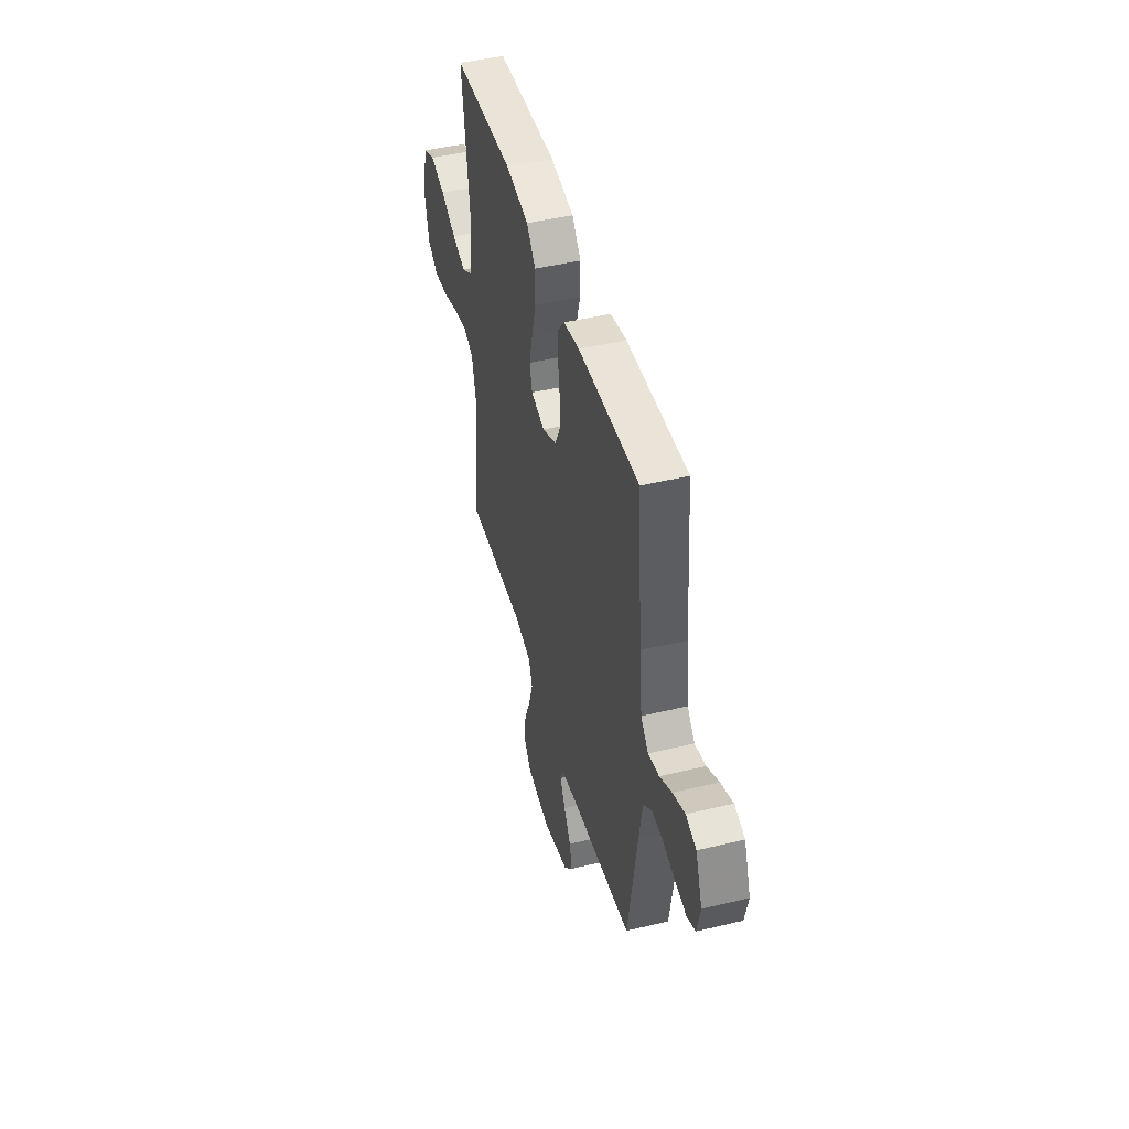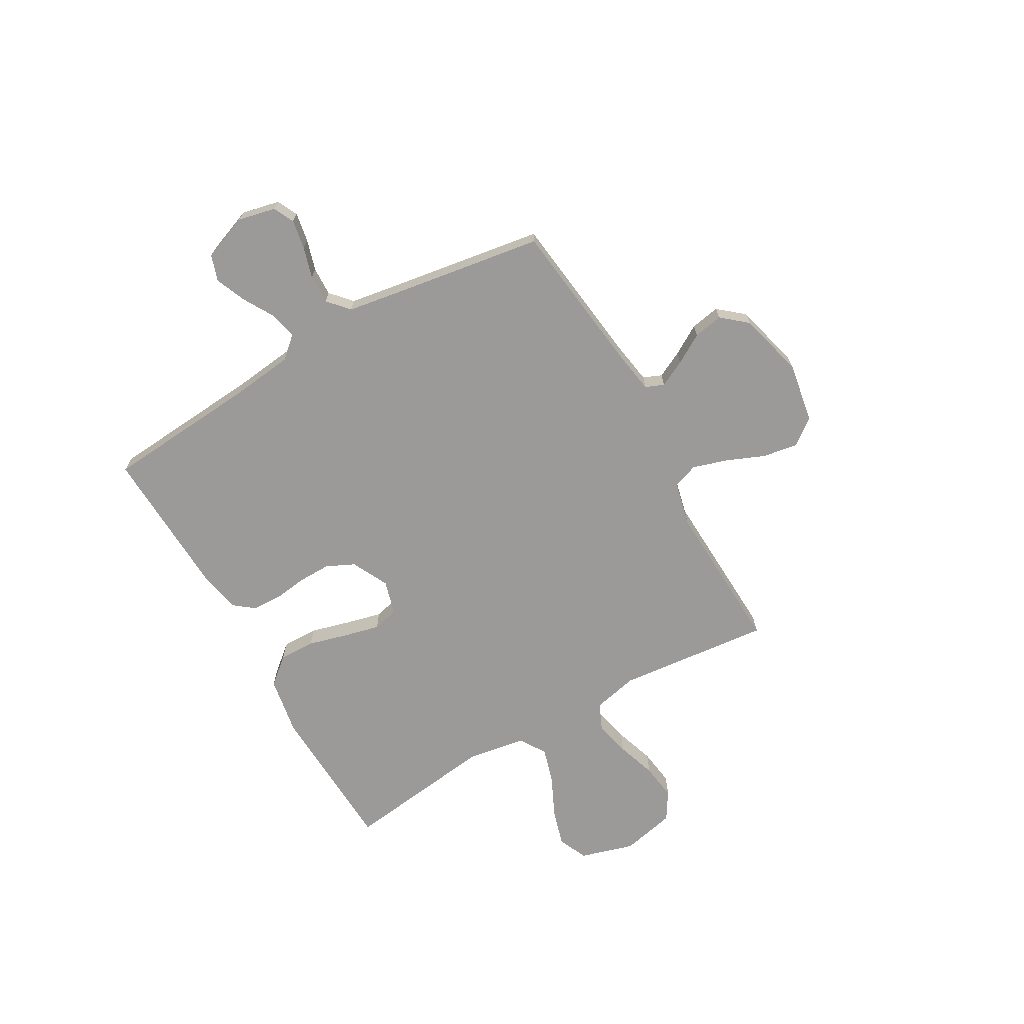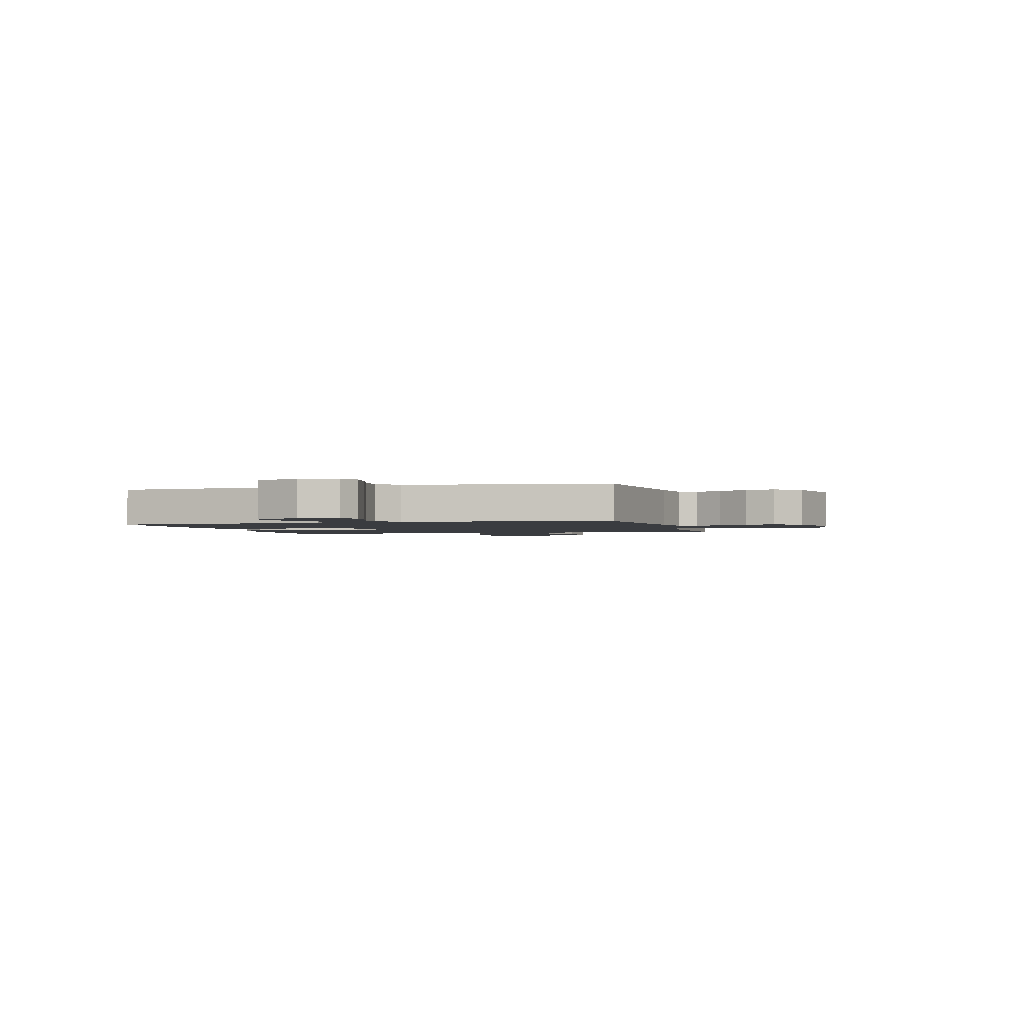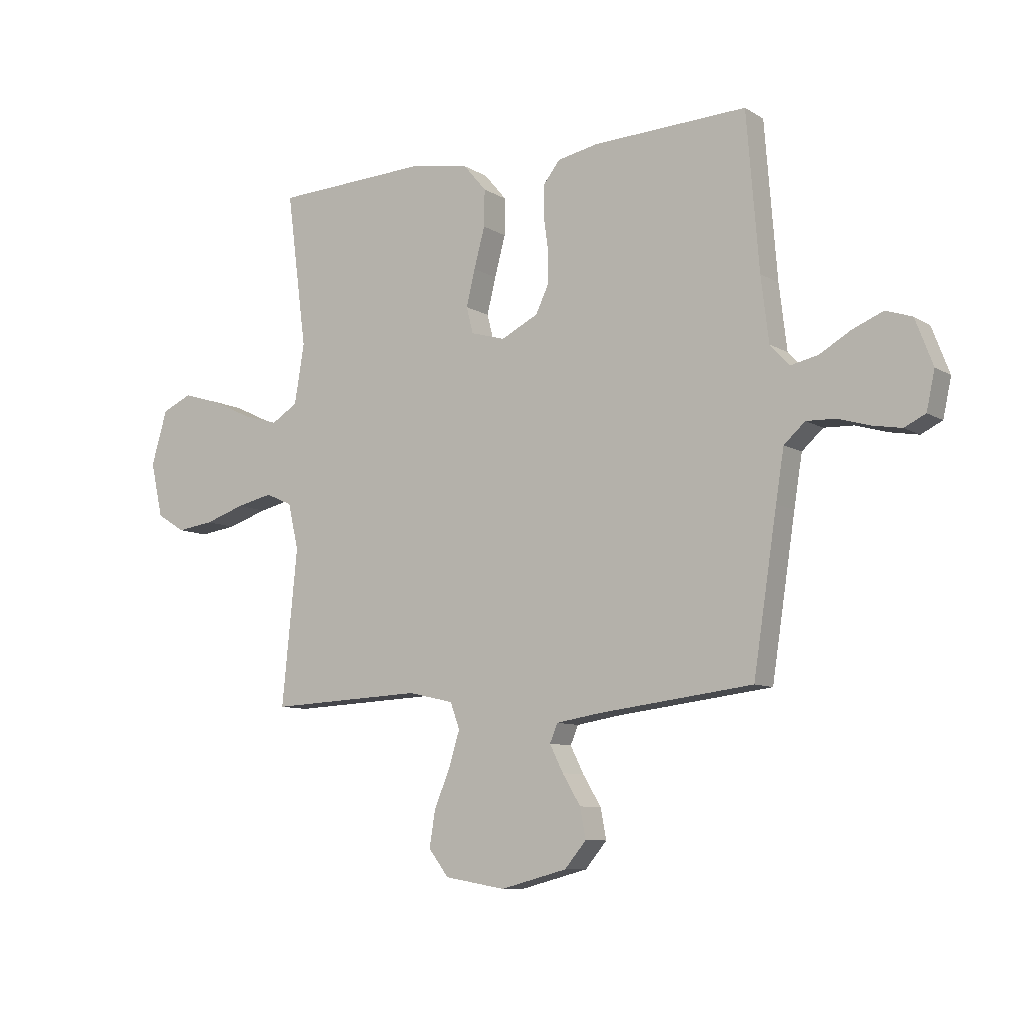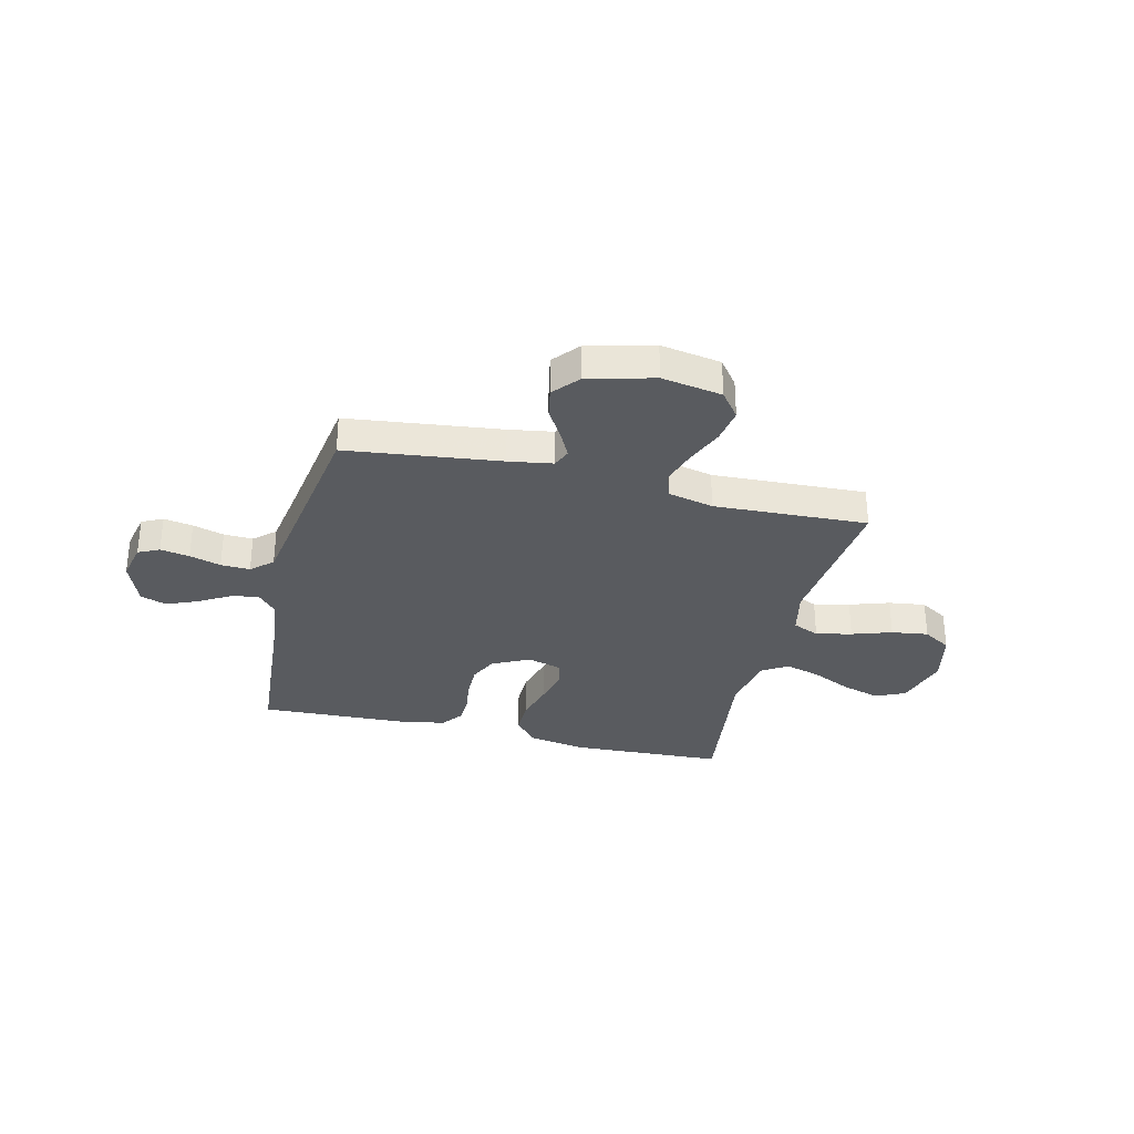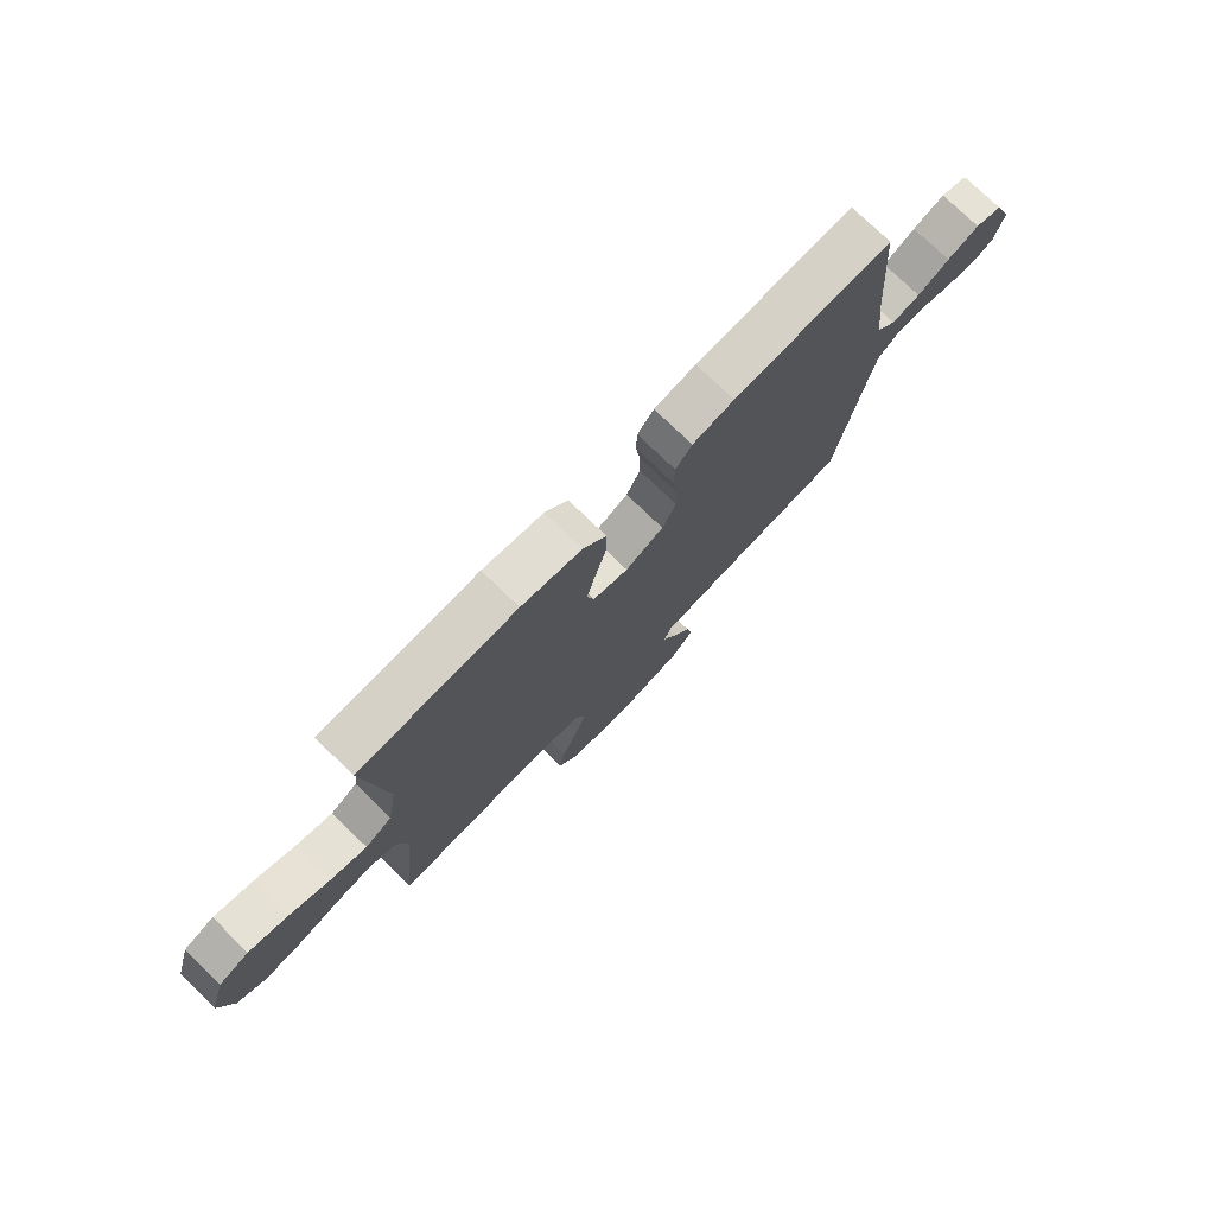
<metadata>
{"format":"obj","ext":"obj","renderer":"f3d","projection":"perspective","resolution":1024,"background":"white","views":[{"elev":46.0,"azim":74.6,"up":"+Z"},{"elev":-69.3,"azim":119.6,"up":"+Y"},{"elev":-1.8,"azim":105.5,"up":"+Y"},{"elev":-8.8,"azim":32.8,"up":"+Z"},{"elev":-32.0,"azim":166.3,"up":"+Y"},{"elev":76.2,"azim":-45.9,"up":"+Z"}]}
</metadata>
<code>
v -0.5 0.07 -0.5
v -0.47 0.07 -0.2
v -0.49 0.07 -0.111
v -0.542 0.07 -0.088
v -0.612 0.07 -0.104
v -0.69 0.07 -0.13
v -0.762 0.07 -0.14
v -0.817 0.07 -0.106
v -0.841 0.07 0
v -0.81 0.07 0.106
v -0.752 0.07 0.132
v -0.678 0.07 0.11
v -0.6 0.07 0.073
v -0.531 0.07 0.053
v -0.48 0.07 0.085
v -0.461 0.07 0.2
v -0.5 0.07 0.5
v -0.2 0.07 0.514
v -0.085 0.07 0.494
v -0.041 0.07 0.442
v -0.042 0.07 0.371
v -0.063 0.07 0.293
v -0.08 0.07 0.223
v -0.067 0.07 0.172
v 0 0.07 0.153
v 0.072 0.07 0.189
v 0.098 0.07 0.244
v 0.097 0.07 0.308
v 0.088 0.07 0.373
v 0.09 0.07 0.431
v 0.121 0.07 0.471
v 0.2 0.07 0.487
v 0.5 0.07 0.5
v 0.524 0.07 0.2
v 0.539 0.07 0.075
v 0.576 0.07 0.034
v 0.63 0.07 0.046
v 0.69 0.07 0.081
v 0.75 0.07 0.106
v 0.801 0.07 0.089
v 0.835 0.07 0
v 0.819 0.07 -0.074
v 0.778 0.07 -0.094
v 0.721 0.07 -0.084
v 0.66 0.07 -0.066
v 0.603 0.07 -0.064
v 0.562 0.07 -0.101
v 0.546 0.07 -0.2
v 0.5 0.07 -0.5
v 0.2 0.07 -0.537
v 0.114 0.07 -0.551
v 0.099 0.07 -0.587
v 0.125 0.07 -0.639
v 0.16 0.07 -0.697
v 0.171 0.07 -0.755
v 0.129 0.07 -0.805
v 0 0.07 -0.839
v -0.118 0.07 -0.819
v -0.157 0.07 -0.768
v -0.146 0.07 -0.699
v -0.115 0.07 -0.624
v -0.094 0.07 -0.556
v -0.112 0.07 -0.506
v -0.2 0.07 -0.486
v -0.5 0 -0.5
v -0.47 0 -0.2
v -0.49 0 -0.111
v -0.542 0 -0.088
v -0.612 0 -0.104
v -0.69 0 -0.13
v -0.762 0 -0.14
v -0.817 0 -0.106
v -0.841 0 0
v -0.81 0 0.106
v -0.752 0 0.132
v -0.678 0 0.11
v -0.6 0 0.073
v -0.531 0 0.053
v -0.48 0 0.085
v -0.461 0 0.2
v -0.5 0 0.5
v -0.2 0 0.514
v -0.085 0 0.494
v -0.041 0 0.442
v -0.042 0 0.371
v -0.063 0 0.293
v -0.08 0 0.223
v -0.067 0 0.172
v 0 0 0.153
v 0.072 0 0.189
v 0.098 0 0.244
v 0.097 0 0.308
v 0.088 0 0.373
v 0.09 0 0.431
v 0.121 0 0.471
v 0.2 0 0.487
v 0.5 0 0.5
v 0.524 0 0.2
v 0.539 0 0.075
v 0.576 0 0.034
v 0.63 0 0.046
v 0.69 0 0.081
v 0.75 0 0.106
v 0.801 0 0.089
v 0.835 0 0
v 0.819 0 -0.074
v 0.778 0 -0.094
v 0.721 0 -0.084
v 0.66 0 -0.066
v 0.603 0 -0.064
v 0.562 0 -0.101
v 0.546 0 -0.2
v 0.5 0 -0.5
v 0.2 0 -0.537
v 0.114 0 -0.551
v 0.099 0 -0.587
v 0.125 0 -0.639
v 0.16 0 -0.697
v 0.171 0 -0.755
v 0.129 0 -0.805
v 0 0 -0.839
v -0.118 0 -0.819
v -0.157 0 -0.768
v -0.146 0 -0.699
v -0.115 0 -0.624
v -0.094 0 -0.556
v -0.112 0 -0.506
v -0.2 0 -0.486
f 58 59 60 61
f 58 61 62
f 57 58 62
f 56 57 62
f 53 54 55 56
f 52 53 56 62
f 51 52 62 63
f 48 49 50
f 47 48 50 51
f 42 43 44 45
f 40 41 42 45
f 40 45 46
f 37 38 39 40
f 37 40 46
f 36 37 46 47
f 31 32 33 34
f 31 34 35
f 28 29 30 31
f 27 28 31 35
f 26 27 35 36
f 19 20 21 22
f 19 22 23
f 16 17 18 19
f 15 16 19 23
f 14 15 23 24
f 10 11 12 13
f 10 13 14
f 9 10 14
f 8 9 14
f 5 6 7 8
f 4 5 8 14
f 3 4 14 24
f 64 1 2
f 25 26 36 47
f 47 51 63 64
f 24 25 47 64
f 2 3 24 64
f 125 124 123 122
f 126 125 122
f 126 122 121
f 126 121 120
f 120 119 118 117
f 126 120 117 116
f 127 126 116 115
f 114 113 112
f 115 114 112 111
f 109 108 107 106
f 109 106 105 104
f 110 109 104
f 104 103 102 101
f 110 104 101
f 111 110 101 100
f 98 97 96 95
f 99 98 95
f 95 94 93 92
f 99 95 92 91
f 100 99 91 90
f 86 85 84 83
f 87 86 83
f 83 82 81 80
f 87 83 80 79
f 88 87 79 78
f 77 76 75 74
f 78 77 74
f 78 74 73
f 78 73 72
f 72 71 70 69
f 78 72 69 68
f 88 78 68 67
f 66 65 128
f 111 100 90 89
f 128 127 115 111
f 128 111 89 88
f 128 88 67 66
f 1 65 66 2
f 2 66 67 3
f 3 67 68 4
f 4 68 69 5
f 5 69 70 6
f 6 70 71 7
f 7 71 72 8
f 8 72 73 9
f 9 73 74 10
f 10 74 75 11
f 11 75 76 12
f 12 76 77 13
f 13 77 78 14
f 14 78 79 15
f 15 79 80 16
f 16 80 81 17
f 17 81 82 18
f 18 82 83 19
f 19 83 84 20
f 20 84 85 21
f 21 85 86 22
f 22 86 87 23
f 23 87 88 24
f 24 88 89 25
f 25 89 90 26
f 26 90 91 27
f 27 91 92 28
f 28 92 93 29
f 29 93 94 30
f 30 94 95 31
f 31 95 96 32
f 32 96 97 33
f 33 97 98 34
f 34 98 99 35
f 35 99 100 36
f 36 100 101 37
f 37 101 102 38
f 38 102 103 39
f 39 103 104 40
f 40 104 105 41
f 41 105 106 42
f 42 106 107 43
f 43 107 108 44
f 44 108 109 45
f 45 109 110 46
f 46 110 111 47
f 47 111 112 48
f 48 112 113 49
f 49 113 114 50
f 50 114 115 51
f 51 115 116 52
f 52 116 117 53
f 53 117 118 54
f 54 118 119 55
f 55 119 120 56
f 56 120 121 57
f 57 121 122 58
f 58 122 123 59
f 59 123 124 60
f 60 124 125 61
f 61 125 126 62
f 62 126 127 63
f 63 127 128 64
f 64 128 65 1

</code>
